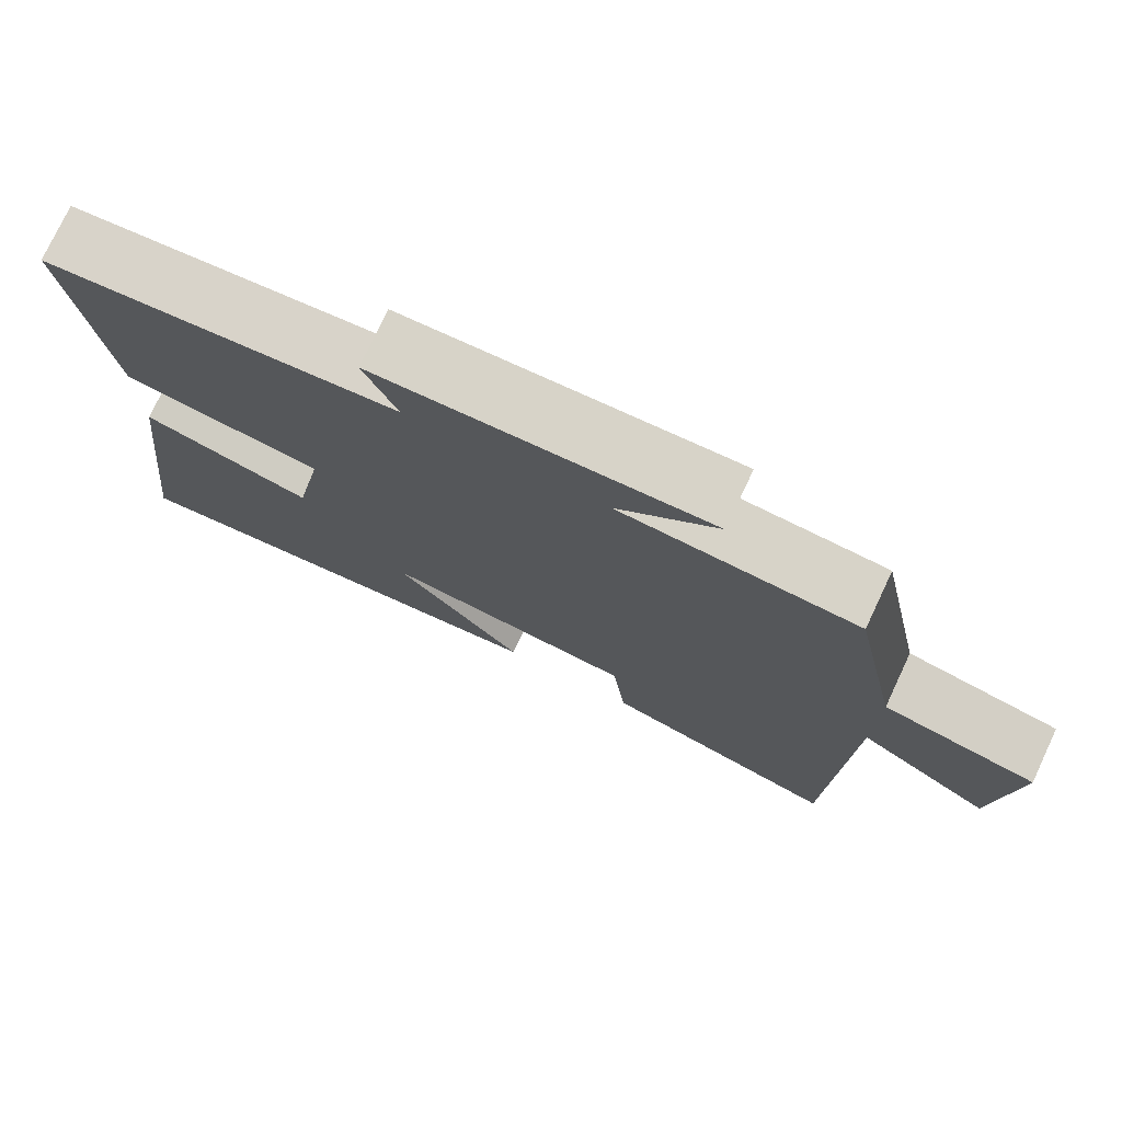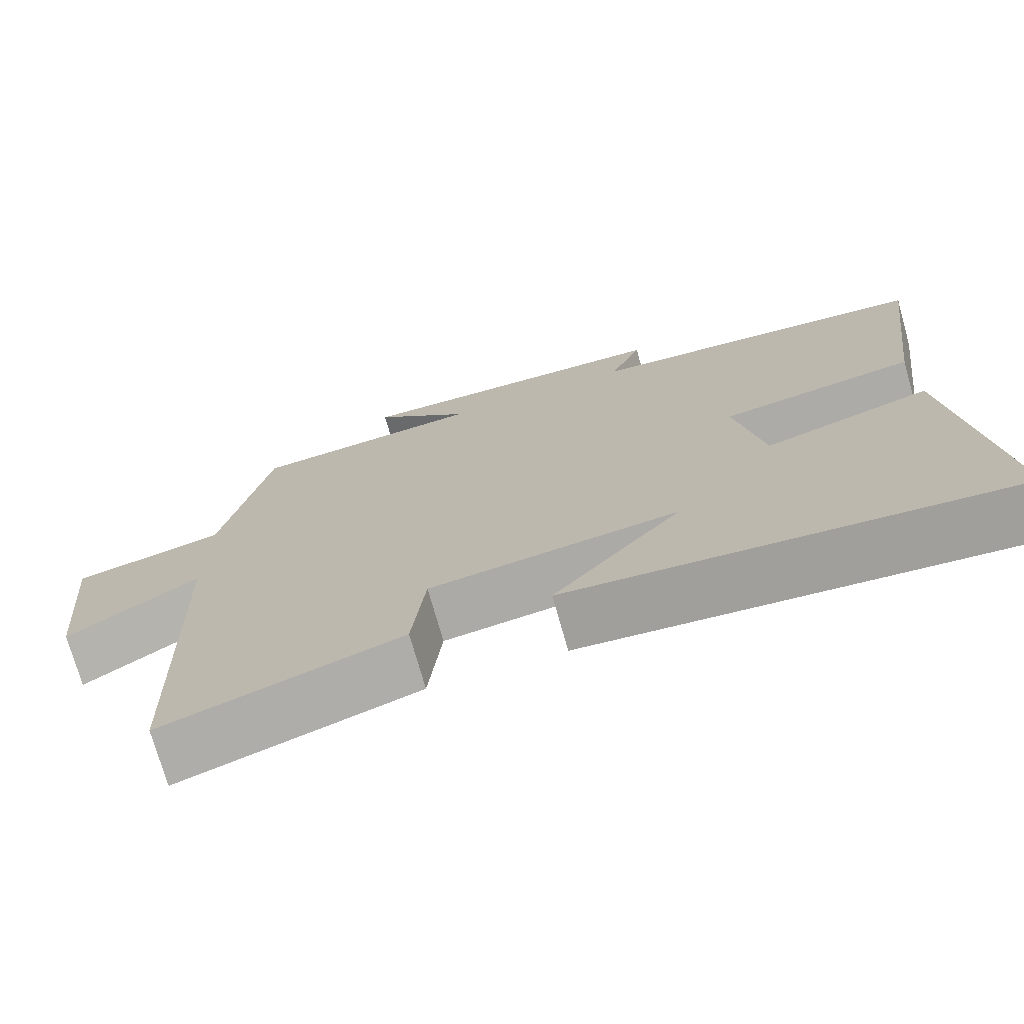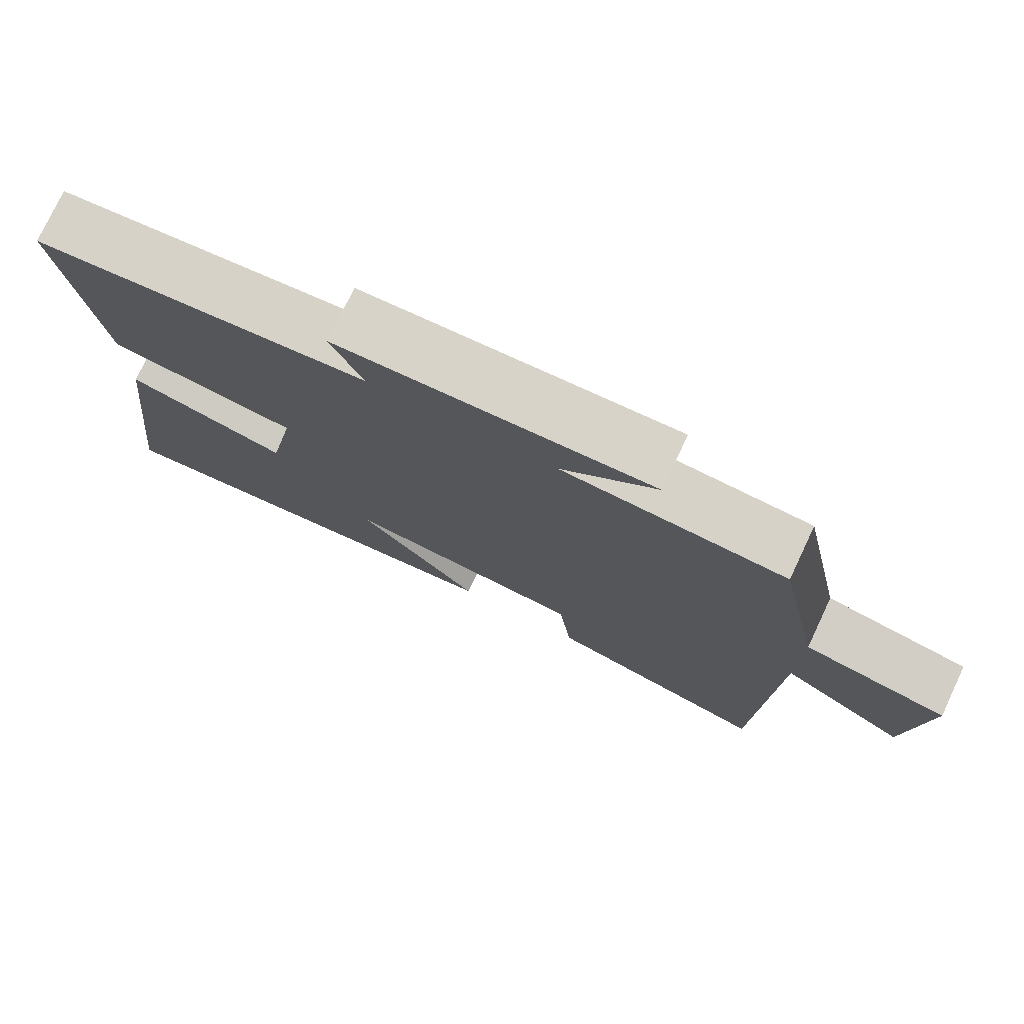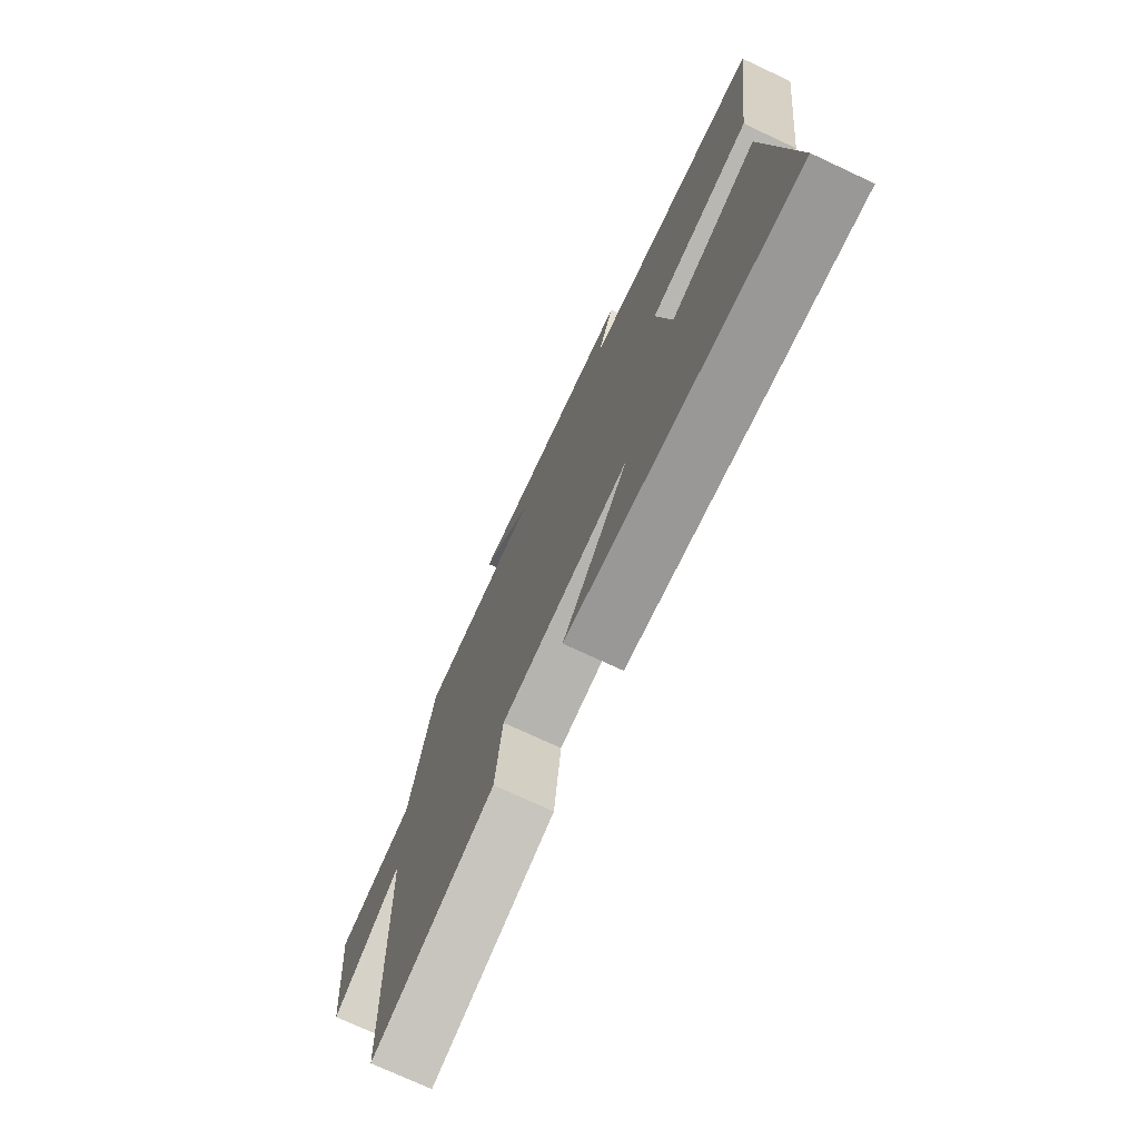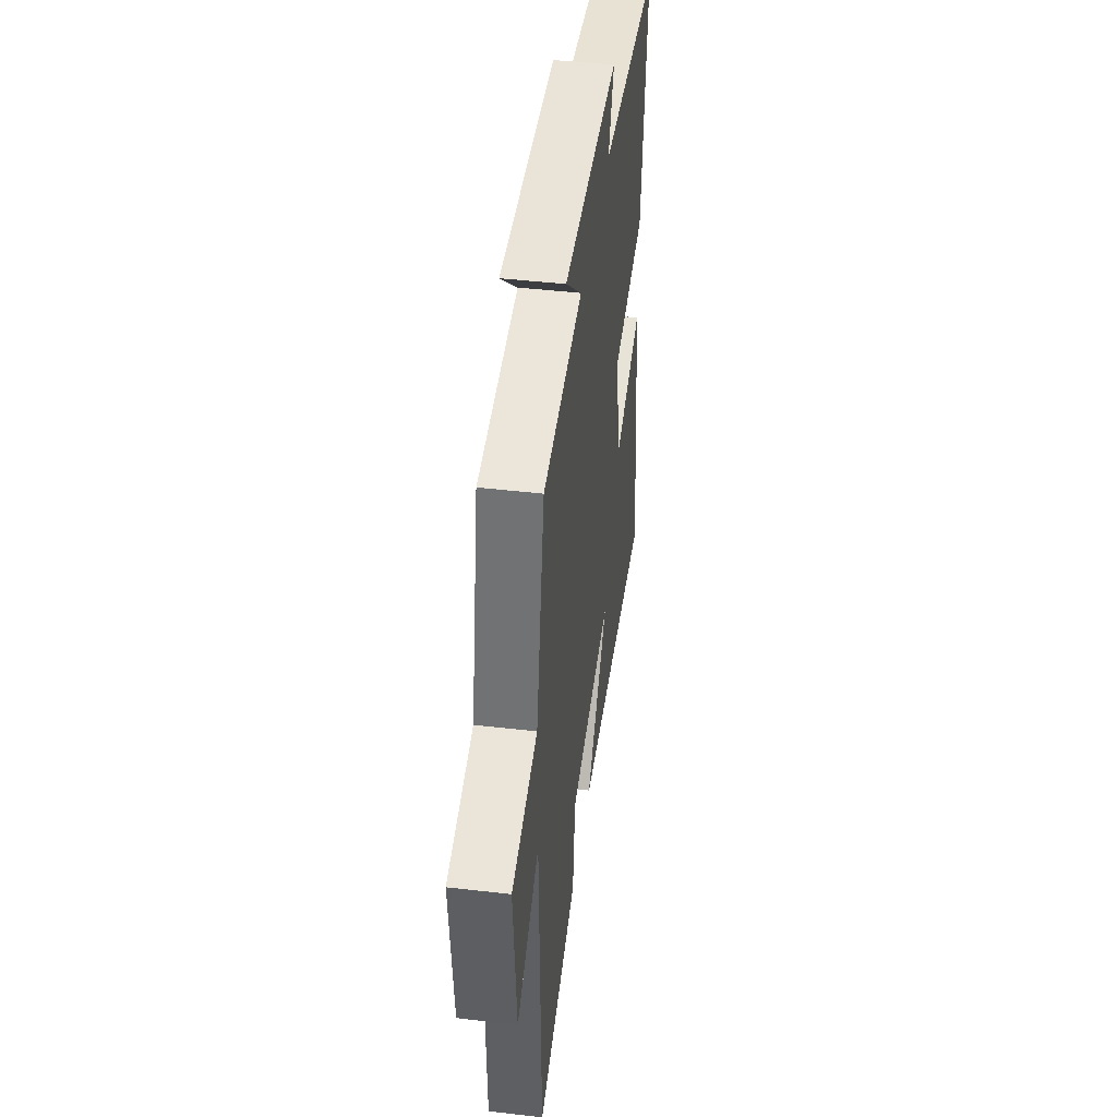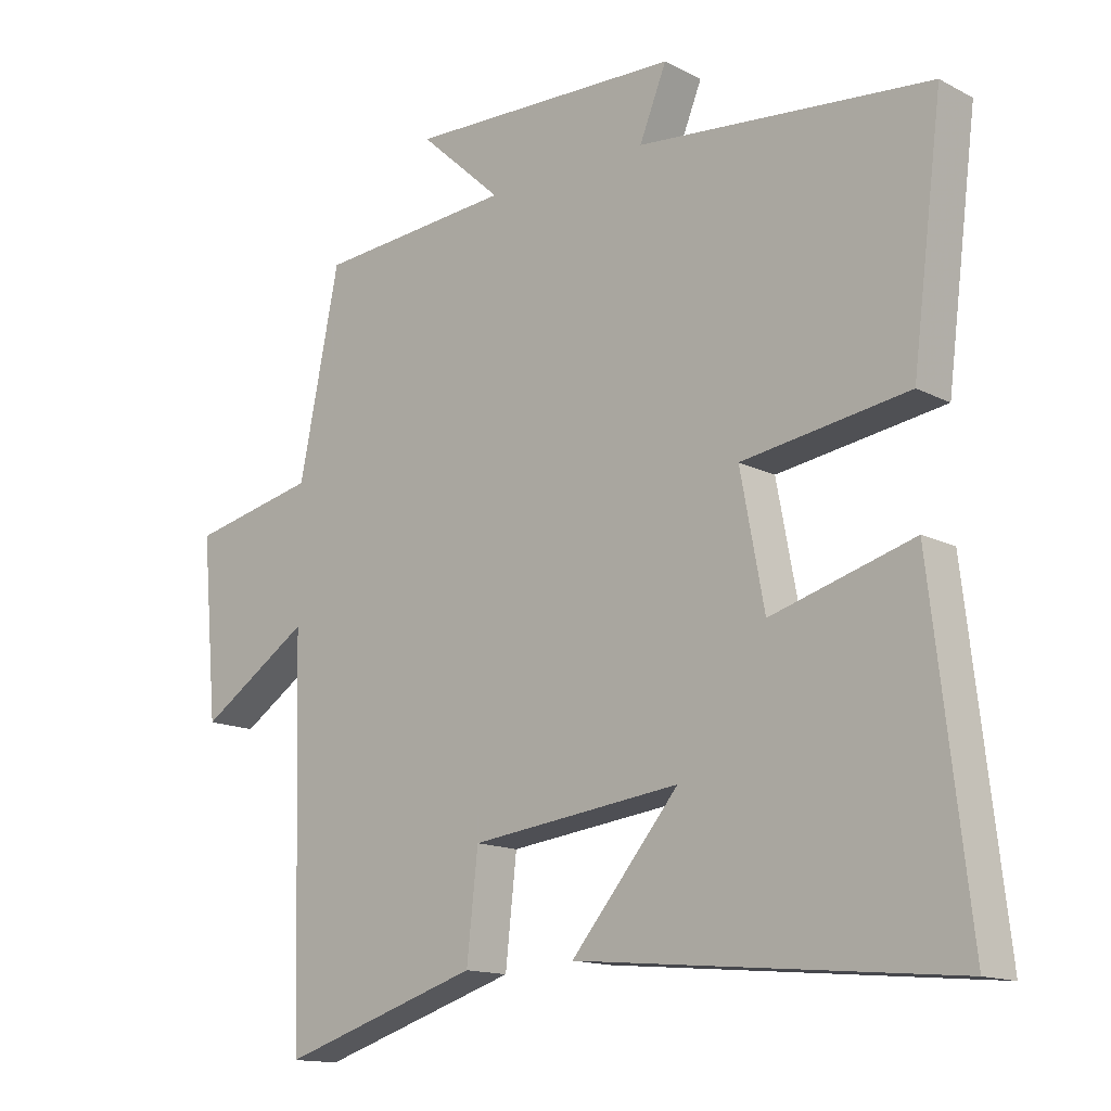
<metadata>
{"format":"obj","ext":"obj","renderer":"f3d","projection":"perspective","resolution":1024,"background":"white","views":[{"elev":76.1,"azim":25.2,"up":"+Z"},{"elev":-73.6,"azim":-164.2,"up":"+Z"},{"elev":76.8,"azim":25.2,"up":"+Z"},{"elev":-73.9,"azim":-115.0,"up":"+Z"},{"elev":45.1,"azim":97.7,"up":"+Z"},{"elev":-14.3,"azim":-138.2,"up":"+Z"}]}
</metadata>
<code>
v 0.484 0.07 -0.595
v 0.182 0.07 -0.5
v 0.165 0.07 -0.346
v -0.153 0.07 -0.308
v 0.01 0.07 -0.5
v -0.556 0.07 -0.554
v -0.5 0.07 -0.07
v -0.286 0.07 -0.131
v -0.25 0.07 0.061
v -0.5 0.07 0.098
v -0.546 0.07 0.456
v -0.105 0.07 0.5
v -0.146 0.07 0.6
v 0.268 0.07 0.614
v 0.143 0.07 0.5
v 0.439 0.07 0.477
v 0.5 0.07 0.178
v 0.692 0.07 0.137
v 0.668 0.07 -0.131
v 0.5 0.07 -0.022
v 0.484 0 -0.595
v 0.182 0 -0.5
v 0.165 0 -0.346
v -0.153 0 -0.308
v 0.01 0 -0.5
v -0.556 0 -0.554
v -0.5 0 -0.07
v -0.286 0 -0.131
v -0.25 0 0.061
v -0.5 0 0.098
v -0.546 0 0.456
v -0.105 0 0.5
v -0.146 0 0.6
v 0.268 0 0.614
v 0.143 0 0.5
v 0.439 0 0.477
v 0.5 0 0.178
v 0.692 0 0.137
v 0.668 0 -0.131
v 0.5 0 -0.022
f 17 18 19 20
f 15 16 17 20
f 15 20 1 2
f 12 13 14 15
f 9 10 11 12
f 8 9 12 15
f 6 7 8
f 4 5 6
f 4 6 8 15
f 15 2 3
f 3 4 15
f 40 39 38 37
f 40 37 36 35
f 22 21 40 35
f 35 34 33 32
f 32 31 30 29
f 35 32 29 28
f 28 27 26
f 26 25 24
f 35 28 26 24
f 23 22 35
f 35 24 23
f 1 21 22 2
f 2 22 23 3
f 3 23 24 4
f 4 24 25 5
f 5 25 26 6
f 6 26 27 7
f 7 27 28 8
f 8 28 29 9
f 9 29 30 10
f 10 30 31 11
f 11 31 32 12
f 12 32 33 13
f 13 33 34 14
f 14 34 35 15
f 15 35 36 16
f 16 36 37 17
f 17 37 38 18
f 18 38 39 19
f 19 39 40 20
f 20 40 21 1

</code>
